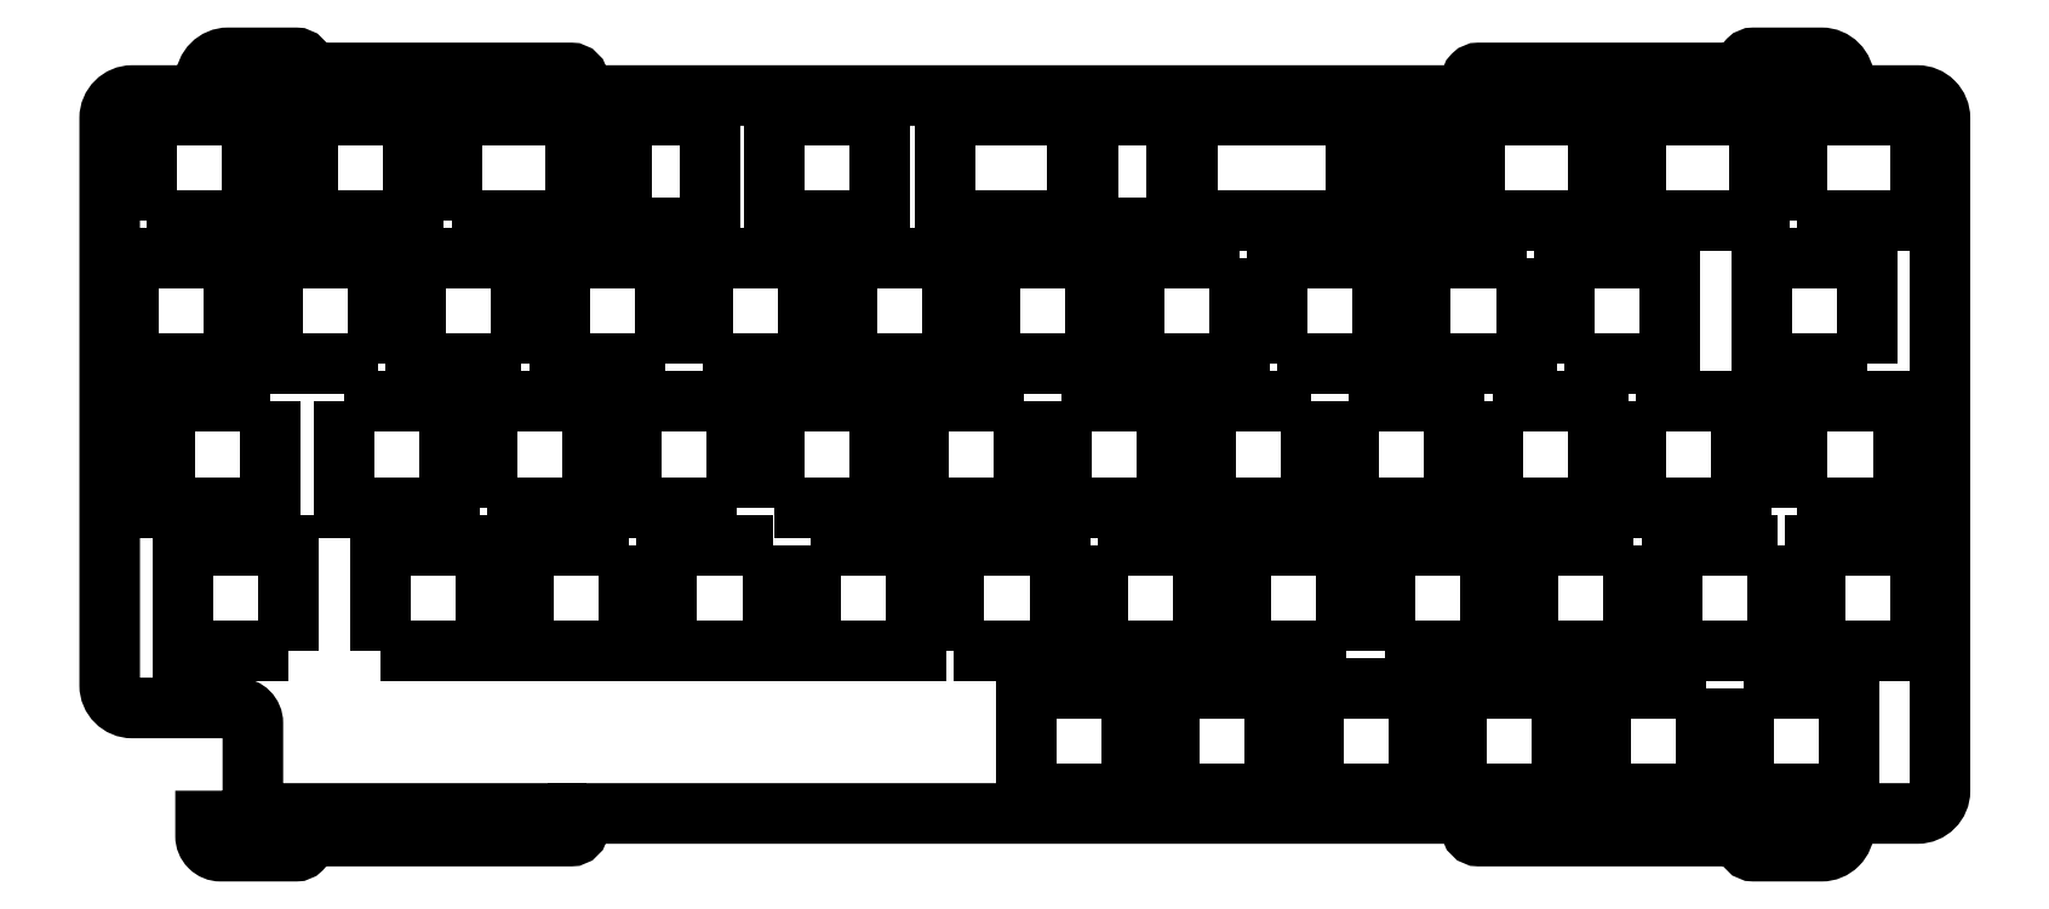
<metadata>
{"format":"dxf","ext":"dxf","renderer":"ezdxf+matplotlib","layout":"modelspace","background":"white","min_lineweight":24,"dpi":150}
</metadata>
<code>
0
SECTION
2
ENTITIES
0
LWPOLYLINE
8
0
90
4
70
1
43
0
10
-73.67
20
-26.05
10
-73.67
20
-12.05
10
-59.68
20
-12.05
10
-59.68
20
-26.05
0
LWPOLYLINE
8
0
90
4
70
1
43
0
10
-16.53
20
-12.05
10
-2.525
20
-12.05
10
-2.525
20
-26.05
10
-16.53
20
-26.05
0
LWPOLYLINE
8
0
90
4
70
1
43
0
10
-78.73
20
-26.05
10
-92.73
20
-26.05
10
-92.73
20
-12.05
10
-78.73
20
-12.05
0
LWPOLYLINE
8
0
90
4
70
1
43
0
10
-40.63
20
-26.05
10
-54.63
20
-26.05
10
-54.63
20
-12.05
10
-40.63
20
-12.05
0
LWPOLYLINE
8
0
90
4
70
1
43
0
10
-21.58
20
-12.05
10
-21.58
20
-26.05
10
-35.58
20
-26.05
10
-35.58
20
-12.05
0
LWPOLYLINE
8
0
90
4
70
1
43
0
10
-111.8
20
-26.05
10
-111.8
20
-12.05
10
-97.78
20
-12.05
10
-97.78
20
-26.05
0
CIRCLE
8
0
10
-7.697
20
-31.58
30
0
40
1.25
210
0
220
-0
230
1
0
CIRCLE
8
0
10
-216.1
20
-31.58
30
0
40
1.25
210
0
220
-0
230
1
0
CIRCLE
8
0
10
-7.697
20
69.68
30
0
40
1.25
210
0
220
-0
230
1
0
CIRCLE
8
0
10
-216.1
20
69.68
30
0
40
1.25
210
0
220
-0
230
1
0
LWPOLYLINE
8
0
90
80
70
1
43
0
10
-12.2
20
68.67
42
0.4142
10
-11.2
20
67.67
10
-3.197
20
67.68
10
-3.197
20
68.67
42
0.4142
10
-6.197
20
71.68
10
-15.2
20
71.68
42
0.4142
10
-16.2
20
70.67
10
-16.2
20
69.68
10
-51.7
20
69.68
42
0.4142
10
-52.7
20
68.67
10
-52.7
20
66.68
10
-171.1
20
66.68
10
-171.1
20
68.67
42
0.4142
10
-172.1
20
69.67
10
-207.6
20
69.67
10
-207.6
20
70.67
42
0.4142
10
-208.6
20
71.67
10
-217.6
20
71.68
42
0.4142
10
-220.6
20
68.67
10
-220.6
20
67.67
10
-212.6
20
67.67
42
0.4142
10
-211.6
20
68.67
42
-0.4142
10
-210.6
20
69.68
10
-209.6
20
69.68
10
-209.6
20
68.67
42
0.4142
10
-208.6
20
67.67
10
-174.1
20
67.68
10
-174.1
20
66.68
10
-230.4
20
66.68
42
0.4142
10
-233.4
20
63.67
10
-233.4
20
-11.58
42
0.4142
10
-230.4
20
-14.58
10
-216.4
20
-14.58
42
-0.4142
10
-214.4
20
-16.58
10
-214.4
20
-25.58
42
0.4142
10
-211.4
20
-28.58
10
-174.1
20
-28.58
10
-174.1
20
-29.58
10
-208.6
20
-29.58
42
0.4142
10
-209.6
20
-30.58
10
-209.6
20
-31.58
10
-210.6
20
-31.58
42
-0.4142
10
-211.6
20
-30.58
42
0.4142
10
-212.6
20
-29.58
10
-220.6
20
-29.58
10
-220.6
20
-31.58
42
0.4142
10
-218.6
20
-33.58
10
-208.6
20
-33.58
42
0.4142
10
-207.6
20
-32.58
10
-207.6
20
-31.58
10
-172.1
20
-31.57
42
0.4142
10
-171.1
20
-30.58
10
-171.1
20
-28.58
10
-52.7
20
-28.58
10
-52.7
20
-30.58
42
0.4142
10
-51.7
20
-31.58
10
-16.2
20
-31.58
10
-16.2
20
-32.58
42
0.4142
10
-15.2
20
-33.58
10
-6.197
20
-33.58
42
0.4142
10
-3.197
20
-30.58
10
-3.197
20
-29.58
10
-11.2
20
-29.57
42
0.4142
10
-12.2
20
-30.58
42
-0.4142
10
-13.2
20
-31.58
10
-14.2
20
-31.58
10
-14.2
20
-30.58
42
0.4142
10
-15.2
20
-29.58
10
-49.7
20
-29.58
10
-49.7
20
-28.58
10
6.525
20
-28.57
42
0.4142
10
9.525
20
-25.57
10
9.525
20
63.68
42
0.4142
10
6.525
20
66.68
10
-49.7
20
66.68
10
-49.7
20
67.68
10
-15.2
20
67.68
42
0.4142
10
-14.2
20
68.68
10
-14.2
20
69.68
10
-13.2
20
69.68
42
-0.4142
0
LWPOLYLINE
8
0
90
4
70
1
43
0
10
-209.7
20
-7
10
-223.7
20
-7
10
-223.7
20
7
10
-209.7
20
7
0
LWPOLYLINE
8
0
90
4
70
1
43
0
10
-154.6
20
31.1
10
-154.6
20
45.1
10
-140.6
20
45.1
10
-140.6
20
31.1
0
LWPOLYLINE
8
0
90
4
70
1
43
0
10
-164.4
20
7
10
-164.4
20
-7
10
-178.4
20
-7
10
-178.4
20
7
0
LWPOLYLINE
8
0
90
4
70
1
43
0
10
-165.4
20
49.15
10
-165.4
20
64.15
10
-153.7
20
64.15
10
-153.7
20
49.15
0
LWPOLYLINE
8
0
90
4
70
1
43
0
10
-112.1
20
26.05
10
-112.1
20
12.05
10
-126.1
20
12.05
10
-126.1
20
26.05
0
LWPOLYLINE
8
0
90
4
70
1
43
0
10
-102.3
20
7
10
-88.25
20
7
10
-88.25
20
-7
10
-102.3
20
-7
0
LWPOLYLINE
8
0
90
4
70
1
43
0
10
-150.2
20
12.05
10
-164.2
20
12.05
10
-164.2
20
26.05
10
-150.2
20
26.05
0
LWPOLYLINE
8
0
90
4
70
1
43
0
10
-145.4
20
7
10
-145.4
20
-7
10
-159.4
20
-7
10
-159.4
20
7
0
LWPOLYLINE
8
0
90
4
70
1
43
0
10
-183.2
20
12.05
10
-183.2
20
26.05
10
-169.2
20
26.05
10
-169.2
20
12.05
0
LWPOLYLINE
8
0
90
6
70
1
43
0
10
-90.34
20
50.15
10
-90.34
20
64.15
10
-67.91
20
64.15
10
-67.91
20
49.15
10
-74.91
20
49.15
10
-74.91
20
50.15
0
LWPOLYLINE
8
0
90
6
70
1
43
0
10
-104.9
20
50.15
10
-115.6
20
50.15
10
-115.6
20
49.15
10
-122.6
20
49.15
10
-122.6
20
64.15
10
-104.9
20
64.15
0
LWPOLYLINE
8
0
90
4
70
1
43
0
10
-40.34
20
31.1
10
-40.34
20
45.1
10
-26.34
20
45.1
10
-26.34
20
31.1
0
LWPOLYLINE
8
0
90
4
70
1
43
0
10
7
20
-7
10
-7
20
-7
10
-7
20
7
10
7
20
7
0
LWPOLYLINE
8
0
90
4
70
1
43
0
10
-188
20
50.15
10
-188
20
64.15
10
-171.6
20
64.15
10
-171.6
20
50.15
0
LWPOLYLINE
8
0
90
4
70
1
43
0
10
-197.8
20
31.1
10
-211.8
20
31.1
10
-211.8
20
45.1
10
-197.8
20
45.1
0
LWPOLYLINE
8
0
90
4
70
1
43
0
10
-121.6
20
45.1
10
-121.6
20
31.1
10
-135.6
20
31.1
10
-135.6
20
45.1
0
LWPOLYLINE
8
0
90
4
70
1
43
0
10
-69.2
20
-7
10
-83.2
20
-7
10
-83.2
20
7
10
-69.2
20
7
0
LWPOLYLINE
8
0
90
4
70
1
43
0
10
-197.5
20
-7
10
-197.5
20
7
10
-183.5
20
7
10
-183.5
20
-7
0
LWPOLYLINE
8
0
90
4
70
1
43
0
10
-159.7
20
31.1
10
-173.7
20
31.1
10
-173.7
20
45.1
10
-159.7
20
45.1
0
LWPOLYLINE
8
0
90
4
70
1
43
0
10
-145.1
20
12.05
10
-145.1
20
26.05
10
-131.1
20
26.05
10
-131.1
20
12.05
0
LWPOLYLINE
8
0
90
4
70
1
43
0
10
-145.1
20
64.15
10
-131.1
20
64.15
10
-131.1
20
50.15
10
-145.1
20
50.15
0
LWPOLYLINE
8
0
90
4
70
1
43
0
10
-9.381
20
50.15
10
-9.381
20
64.15
10
7
20
64.15
10
7
20
50.15
0
LWPOLYLINE
8
0
90
4
70
1
43
0
10
-73.96
20
26.05
10
-73.96
20
12.05
10
-87.96
20
12.05
10
-87.96
20
26.05
0
LWPOLYLINE
8
0
90
4
70
1
43
0
10
-230.8
20
45.1
10
-216.8
20
45.1
10
-216.8
20
31.1
10
-230.8
20
31.1
0
LWPOLYLINE
8
0
90
4
70
1
43
0
10
-107
20
26.05
10
-93.01
20
26.05
10
-93.01
20
12.05
10
-107
20
12.05
0
LWPOLYLINE
8
0
90
4
70
1
43
0
10
-178.7
20
31.1
10
-192.7
20
31.1
10
-192.7
20
45.1
10
-178.7
20
45.1
0
LWPOLYLINE
8
0
90
4
70
1
43
0
10
-140.3
20
7
10
-126.3
20
7
10
-126.3
20
-7
10
-140.3
20
-7
0
LWPOLYLINE
8
0
90
4
70
1
43
0
10
-65.42
20
49.15
10
-65.42
20
64.15
10
-58.41
20
64.15
10
-58.41
20
49.15
0
LWPOLYLINE
8
0
90
4
70
1
43
0
10
-30.81
20
26.05
10
-16.81
20
26.05
10
-16.81
20
12.05
10
-30.81
20
12.05
0
LWPOLYLINE
8
0
90
4
70
1
43
0
10
-68.91
20
26.05
10
-54.91
20
26.05
10
-54.91
20
12.05
10
-68.91
20
12.05
0
LWPOLYLINE
8
0
90
4
70
1
43
0
10
-121.3
20
-7
10
-121.3
20
7
10
-107.3
20
7
10
-107.3
20
-7
0
LWPOLYLINE
8
0
90
4
70
1
43
0
10
-35.86
20
64.15
10
-35.86
20
50.15
10
-52.24
20
50.15
10
-52.24
20
64.15
0
LWPOLYLINE
8
0
90
4
70
1
43
0
10
-207
20
64.15
10
-193
20
64.15
10
-193
20
50.15
10
-207
20
50.15
0
LWPOLYLINE
8
0
90
4
70
1
43
0
10
-49.86
20
26.05
10
-35.86
20
26.05
10
-35.86
20
12.05
10
-49.86
20
12.05
0
LWPOLYLINE
8
0
90
4
70
1
43
0
10
-31.1
20
7
10
-31.1
20
-7
10
-45.1
20
-7
10
-45.1
20
7
0
LWPOLYLINE
8
0
90
4
70
1
43
0
10
-64.15
20
-7
10
-64.15
20
7
10
-50.15
20
7
10
-50.15
20
-7
0
LWPOLYLINE
8
0
90
4
70
1
43
0
10
-83.49
20
45.1
10
-83.49
20
31.1
10
-97.49
20
31.1
10
-97.49
20
45.1
0
LWPOLYLINE
8
0
90
4
70
1
43
0
10
-14.43
20
64.15
10
-14.43
20
50.15
10
-30.81
20
50.15
10
-30.81
20
64.15
0
LWPOLYLINE
8
0
90
4
70
1
43
0
10
-91.78
20
64.15
10
-91.78
20
49.15
10
-103.5
20
49.15
10
-103.5
20
64.15
0
LWPOLYLINE
8
0
90
4
70
1
43
0
10
-0.1438
20
31.1
10
-14.14
20
31.1
10
-14.14
20
45.1
10
-0.1438
20
45.1
0
LWPOLYLINE
8
0
90
4
70
1
43
0
10
-45.39
20
45.1
10
-45.39
20
31.1
10
-59.39
20
31.1
10
-59.39
20
45.1
0
LWPOLYLINE
8
0
90
4
70
1
43
0
10
-78.44
20
31.1
10
-78.44
20
45.1
10
-64.44
20
45.1
10
-64.44
20
31.1
0
LWPOLYLINE
8
0
90
4
70
1
43
0
10
-9.381
20
12.05
10
-9.381
20
26.05
10
4.619
20
26.05
10
4.619
20
12.05
0
LWPOLYLINE
8
0
90
4
70
1
43
0
10
-116.5
20
45.1
10
-102.5
20
45.1
10
-102.5
20
31.1
10
-116.5
20
31.1
0
LWPOLYLINE
8
0
90
4
70
1
43
0
10
-12.05
20
7
10
-12.05
20
-7
10
-26.05
20
-7
10
-26.05
20
7
0
LWPOLYLINE
8
0
90
4
70
1
43
0
10
-212.1
20
26.05
10
-212.1
20
12.05
10
-226.1
20
12.05
10
-226.1
20
26.05
0
LWPOLYLINE
8
0
90
4
70
1
43
0
10
-202.3
20
26.05
10
-188.3
20
26.05
10
-188.3
20
12.05
10
-202.3
20
12.05
0
LWPOLYLINE
8
0
90
4
70
1
43
0
10
-228.5
20
50.15
10
-228.5
20
64.15
10
-214.5
20
64.15
10
-214.5
20
50.15
0
ENDSEC
0
EOF

</code>
